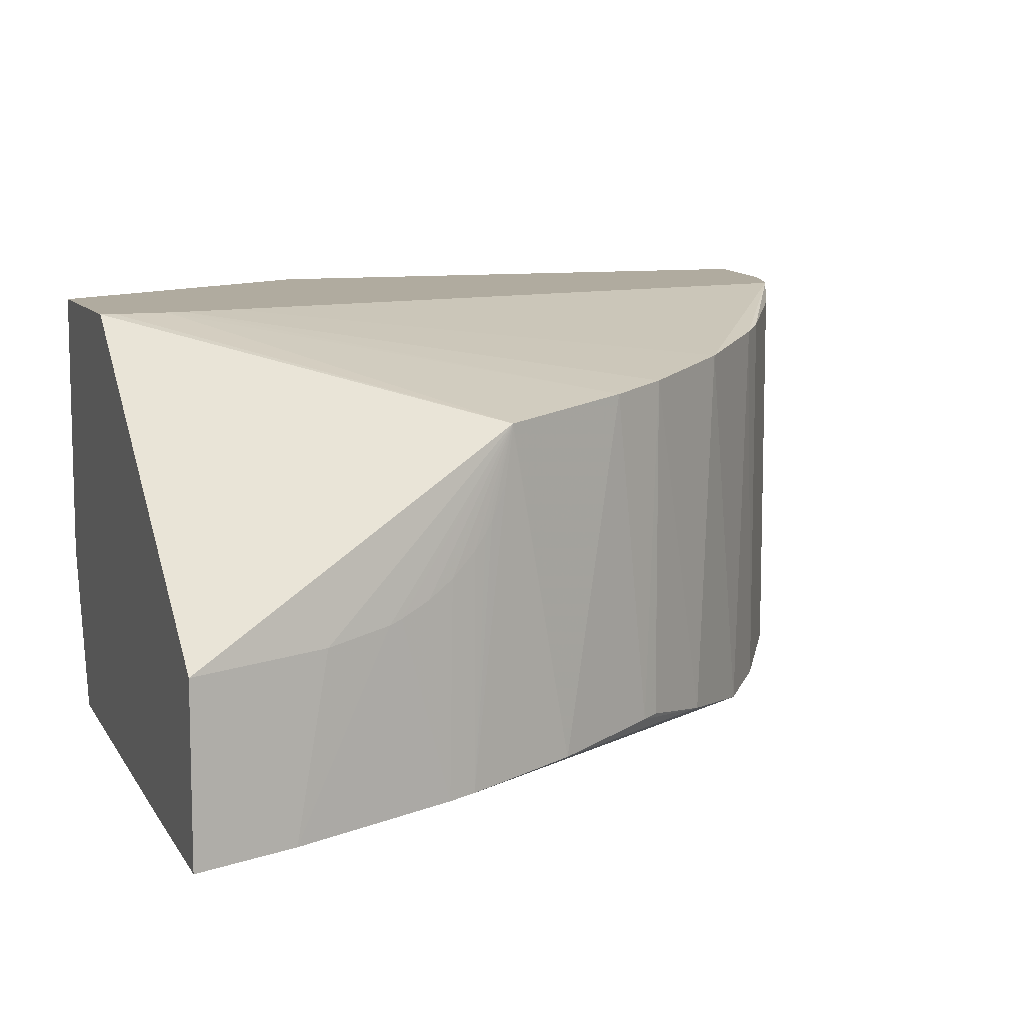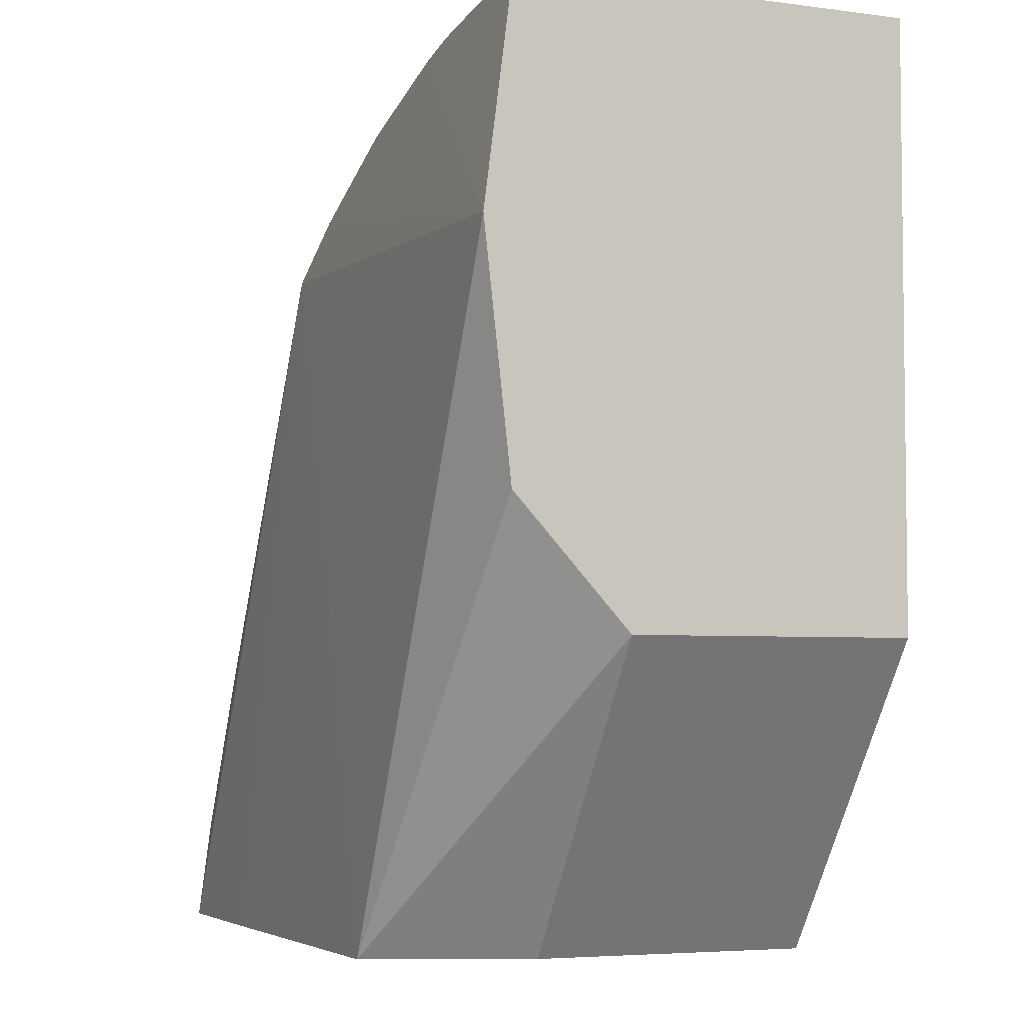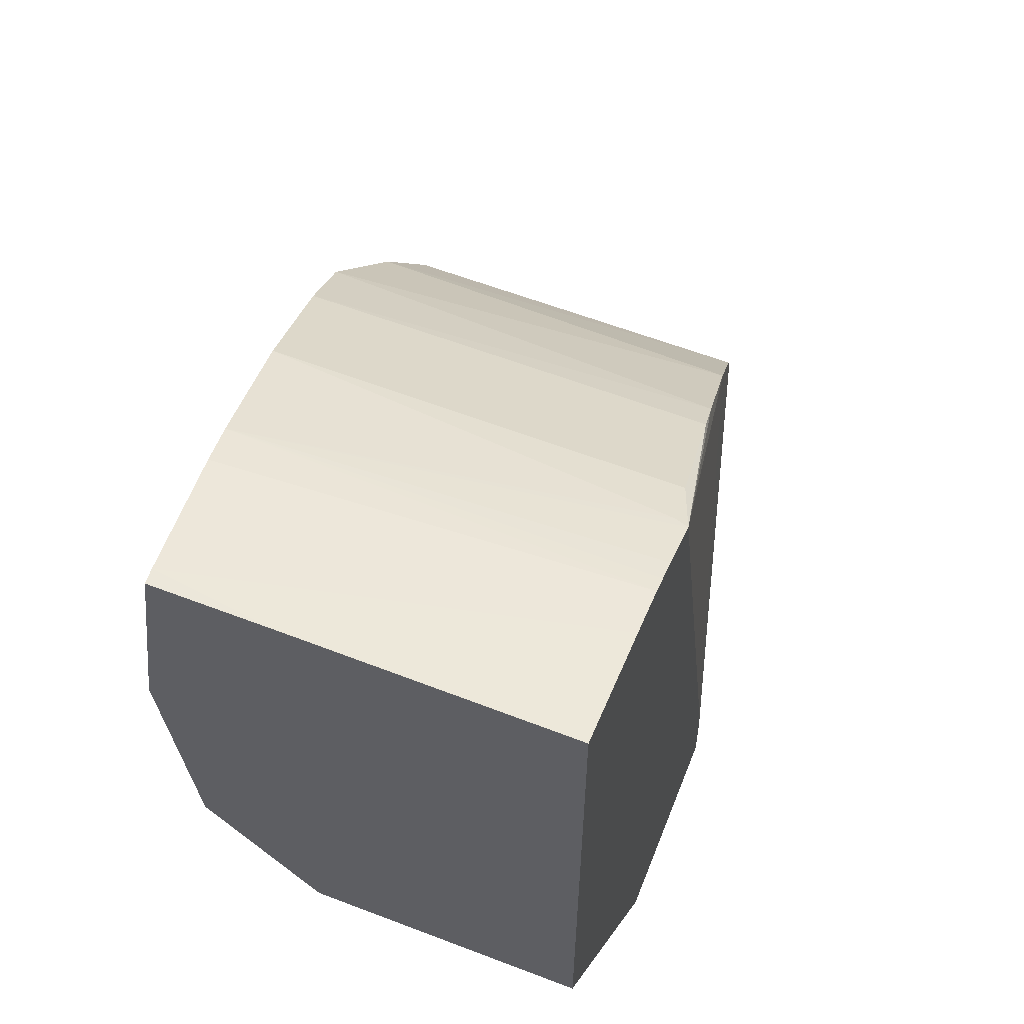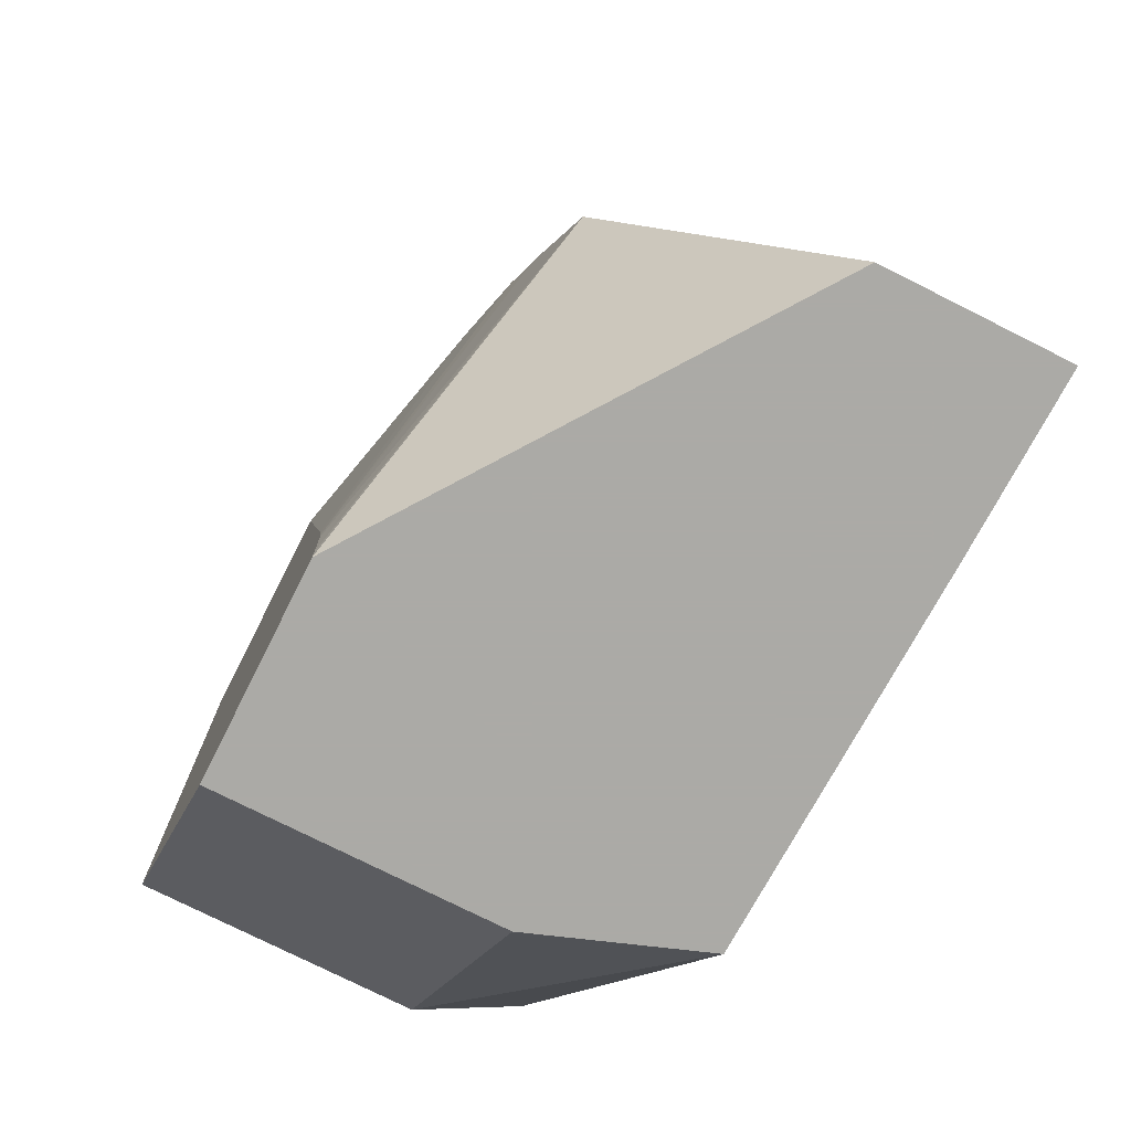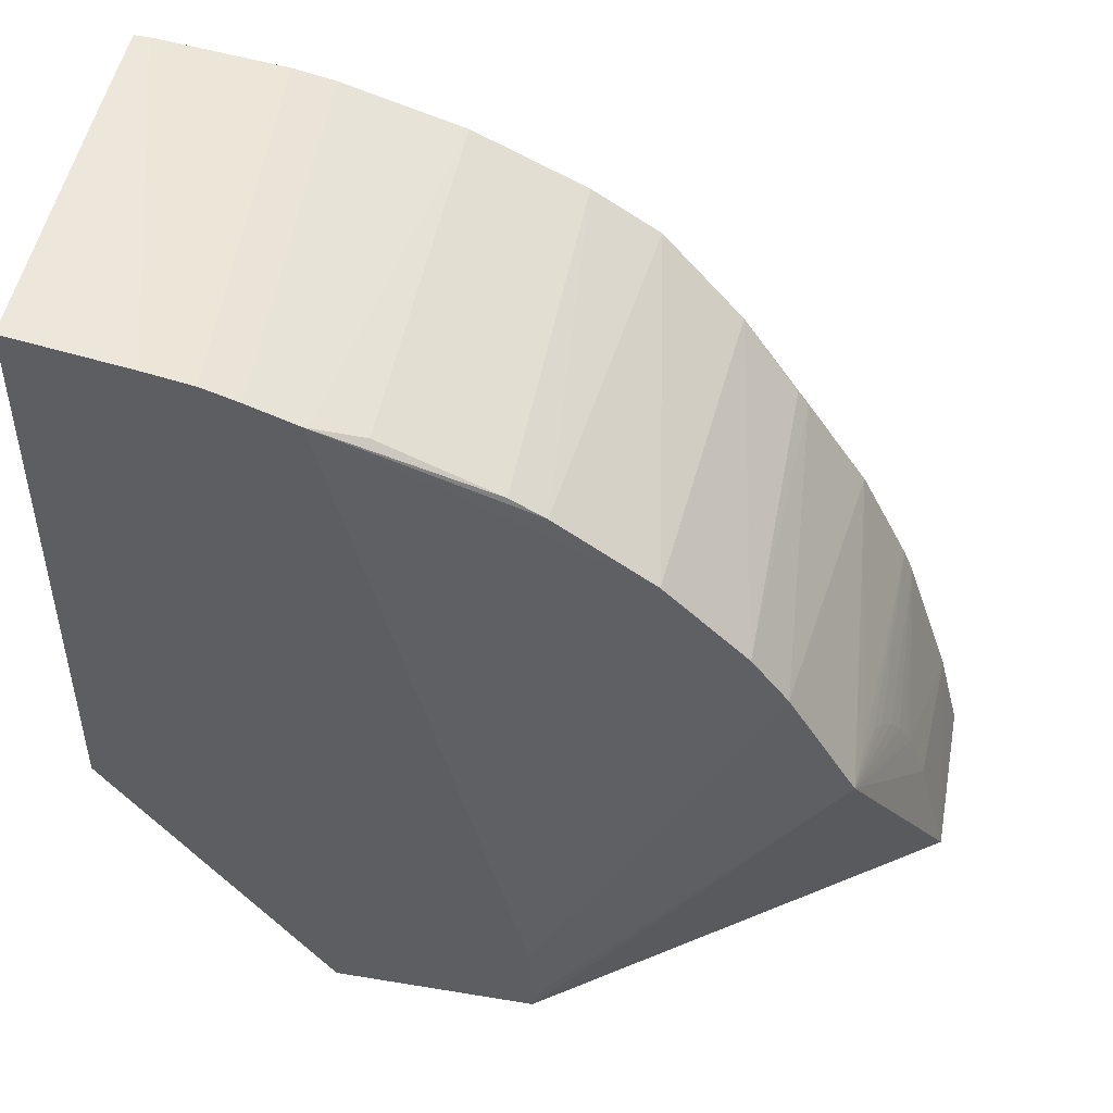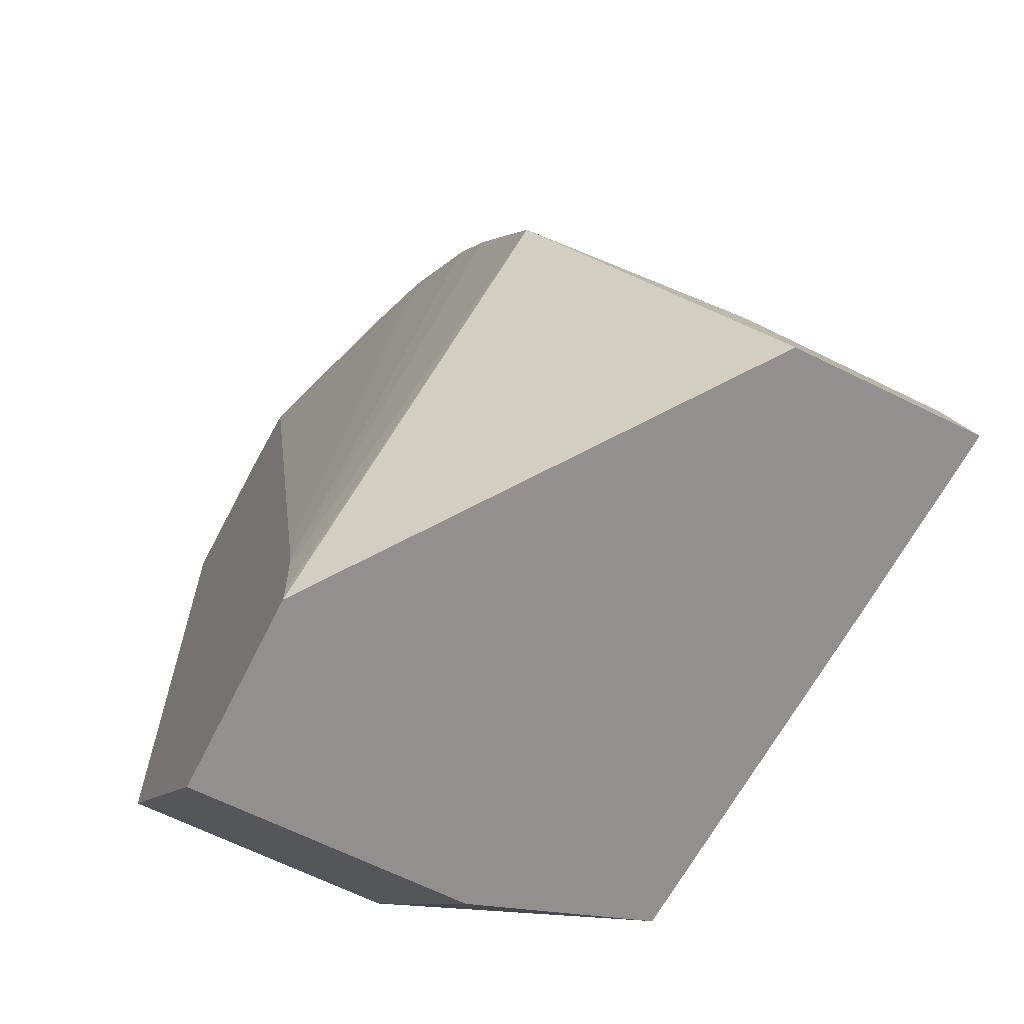
<metadata>
{"format":"obj","ext":"obj","renderer":"f3d","projection":"perspective","resolution":1024,"background":"white","views":[{"elev":9.7,"azim":70.4,"up":"+Z"},{"elev":-4.6,"azim":-111.2,"up":"+Y"},{"elev":59.6,"azim":-68.5,"up":"+Y"},{"elev":-75.9,"azim":63.3,"up":"+Y"},{"elev":48.7,"azim":10.5,"up":"+Y"},{"elev":-65.7,"azim":63.5,"up":"+Y"}]}
</metadata>
<code>
v 0.01941 0.01316 -0.0163
v 0.02102 0.01144 -0.01722
v 0.02069 0.01144 -0.0163
v 0.01941 0.01316 -0.01472
v 0.01941 0.01387 -0.01694
v 0.02313 0.01144 -0.0173
v 0.01941 0.01524 -0.01709
v 0.02213 0.01532 -0.01723
v 0.02069 0.01144 -0.01472
v 0.01941 0.01646 -0.01472
v 0.02414 0.01144 -0.01733
v 0.01941 0.01648 -0.01694
v 0.0195 0.01648 -0.01694
v 0.02021 0.01633 -0.017
v 0.02044 0.01627 -0.01703
v 0.02111 0.01599 -0.0171
v 0.02174 0.01562 -0.01718
v 0.02194 0.01548 -0.01494
v 0.02248 0.01499 -0.01502
v 0.02261 0.01485 -0.01715
v 0.02338 0.01372 -0.01714
v 0.02367 0.01307 -0.0172
v 0.02373 0.01292 -0.01722
v 0.02401 0.012 -0.01729
v 0.02187 0.01144 -0.01472
v 0.02008 0.01635 -0.01472
v 0.01941 0.01648 -0.01628
v 0.02414 0.01144 -0.01632
v 0.02035 0.01629 -0.01472
v 0.02044 0.01626 -0.01472
v 0.02056 0.01622 -0.01472
v 0.02083 0.01612 -0.01472
v 0.02086 0.01611 -0.0148
v 0.02111 0.01599 -0.01483
v 0.02174 0.01562 -0.01491
v 0.02179 0.01223 -0.01472
v 0.02186 0.01192 -0.01472
v 0.02295 0.01443 -0.0151
v 0.02295 0.01443 -0.01706
v 0.02301 0.01434 -0.01707
v 0.02356 0.01333 -0.01525
v 0.02358 0.01328 -0.01554
v 0.02316 0.0141 -0.01514
v 0.02356 0.01333 -0.01522
v 0.02362 0.01319 -0.01573
v 0.02364 0.01315 -0.01579
v 0.02366 0.01308 -0.01588
v 0.02372 0.01294 -0.01601
v 0.02377 0.01279 -0.01611
v 0.02383 0.01262 -0.01618
v 0.02385 0.01255 -0.01621
v 0.02396 0.01219 -0.01627
v 0.02188 0.01152 -0.01472
v 0.02187 0.01182 -0.01472
v 0.02295 0.01443 -0.01636
v 0.02298 0.01439 -0.01707
f 1 2 3
f 1 3 9
f 1 9 4
f 1 4 10
f 1 10 27
f 1 27 12
f 1 12 7
f 1 7 5
f 1 5 2
f 2 6 11
f 2 11 28
f 2 28 25
f 2 25 9
f 2 9 3
f 2 5 7
f 2 7 8
f 2 8 6
f 4 9 25
f 4 25 53
f 4 53 54
f 4 54 37
f 4 37 36
f 4 36 32
f 4 32 31
f 4 31 30
f 4 30 29
f 4 29 26
f 4 26 10
f 6 8 11
f 7 12 13
f 7 13 14
f 7 14 15
f 7 15 16
f 7 16 17
f 7 17 8
f 8 17 18
f 8 18 19
f 8 19 20
f 8 20 21
f 8 21 22
f 8 22 23
f 8 23 24
f 8 24 11
f 10 26 13
f 10 13 27
f 11 24 28
f 12 27 13
f 13 26 29
f 13 29 14
f 14 29 15
f 15 29 30
f 15 30 31
f 15 31 32
f 15 32 33
f 15 33 16
f 16 33 34
f 16 34 35
f 16 35 17
f 17 35 18
f 18 35 32
f 18 32 19
f 19 32 36
f 19 36 37
f 19 37 38
f 19 38 20
f 20 39 40
f 20 40 21
f 20 38 39
f 21 41 42
f 21 42 22
f 21 40 43
f 21 43 44
f 21 44 41
f 22 42 45
f 22 45 46
f 22 46 47
f 22 47 48
f 22 48 23
f 23 48 49
f 23 49 50
f 23 50 51
f 23 51 24
f 24 51 52
f 24 52 28
f 25 28 44
f 25 44 53
f 28 52 44
f 32 35 34
f 32 34 33
f 37 54 43
f 37 43 38
f 38 43 40
f 38 40 55
f 38 55 39
f 39 55 56
f 39 56 40
f 40 56 55
f 41 44 42
f 42 44 45
f 43 54 44
f 44 54 53
f 44 52 51
f 44 51 50
f 44 50 49
f 44 49 48
f 44 48 47
f 44 47 46
f 44 46 45

</code>
